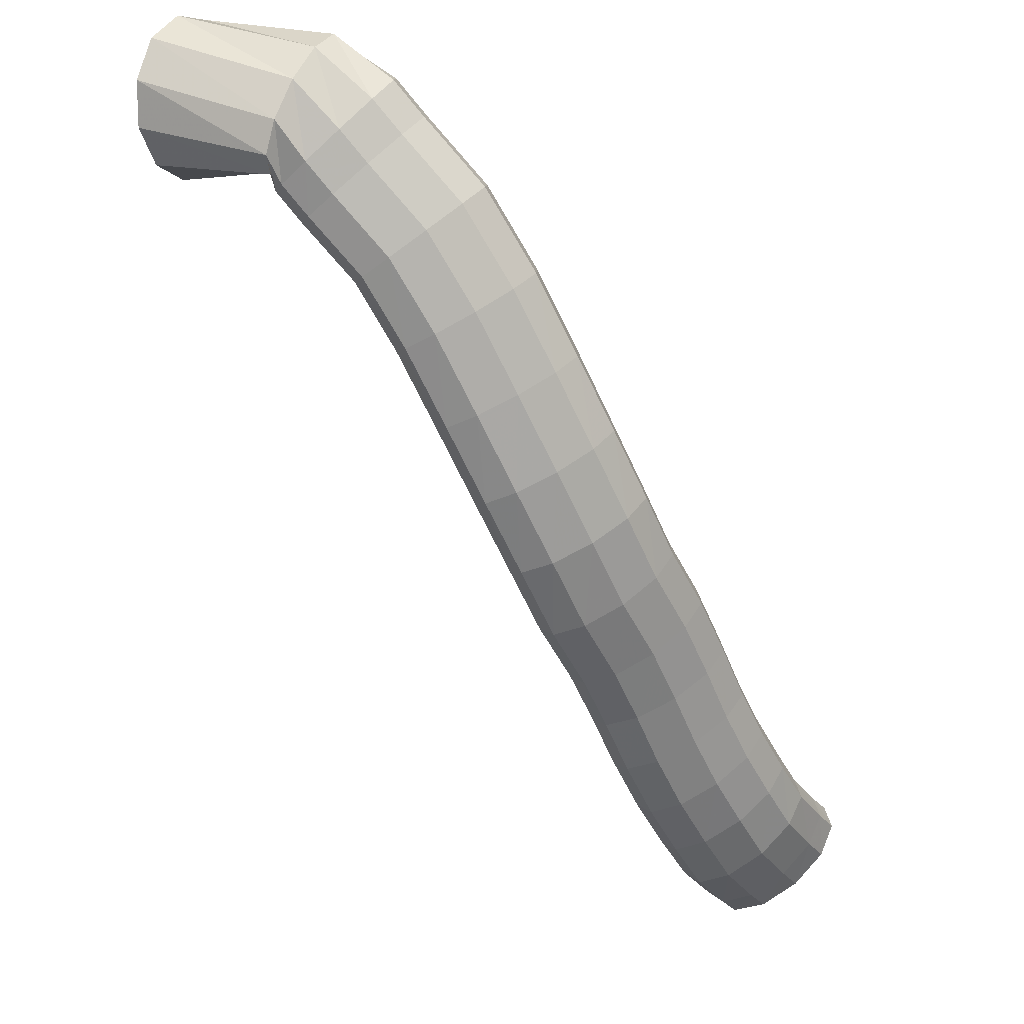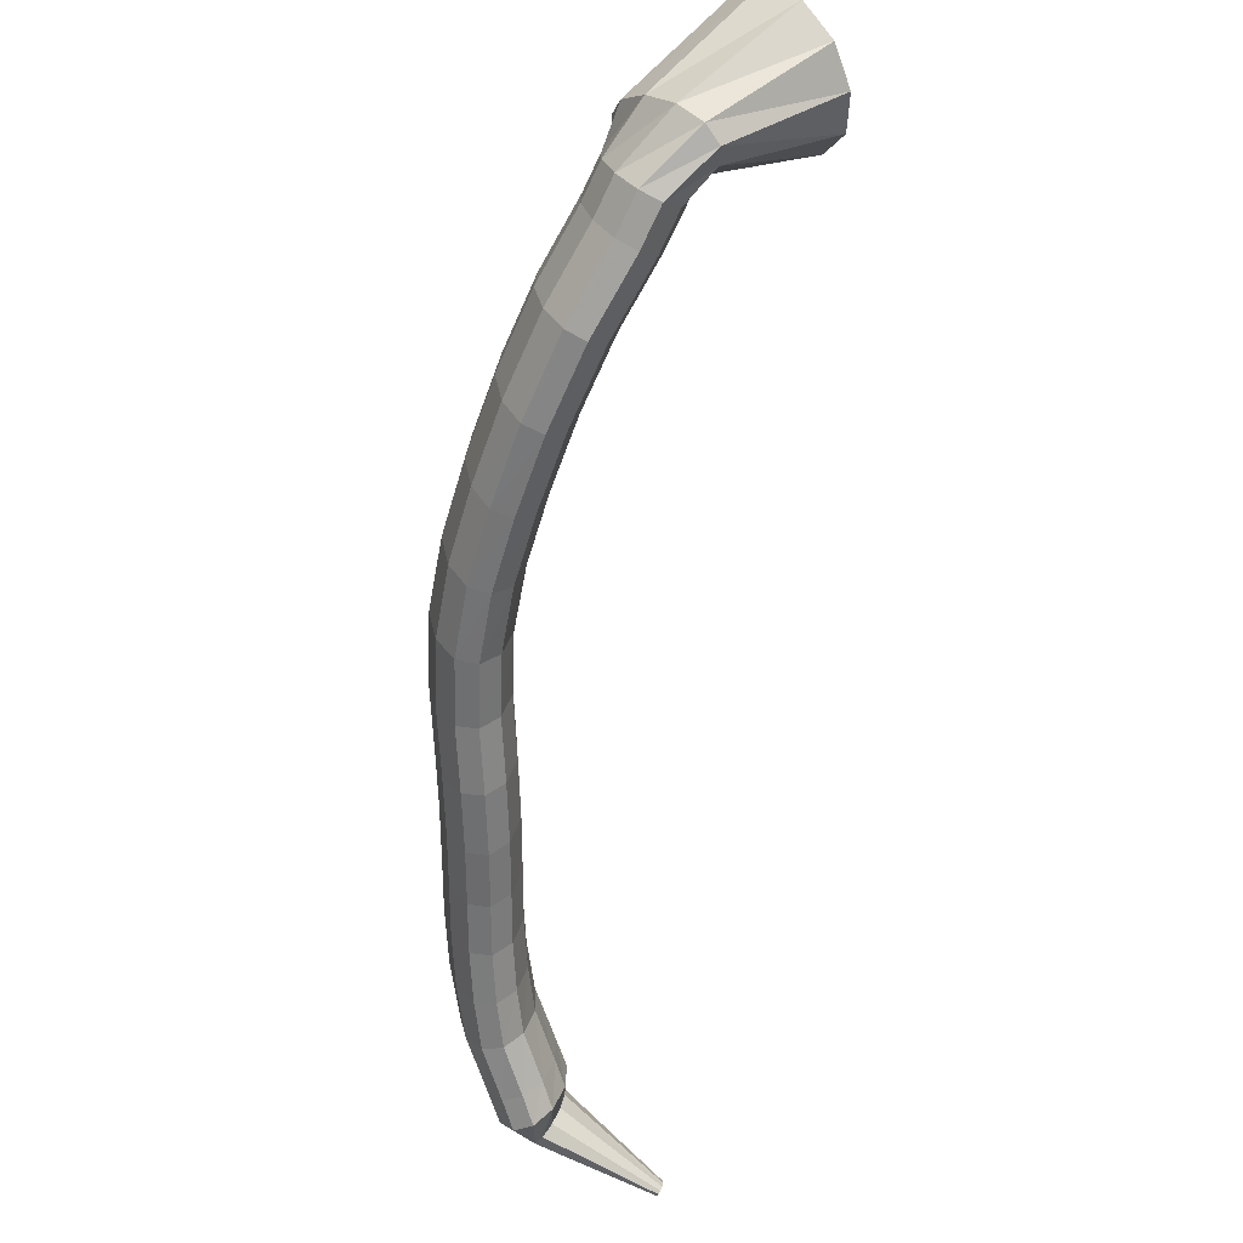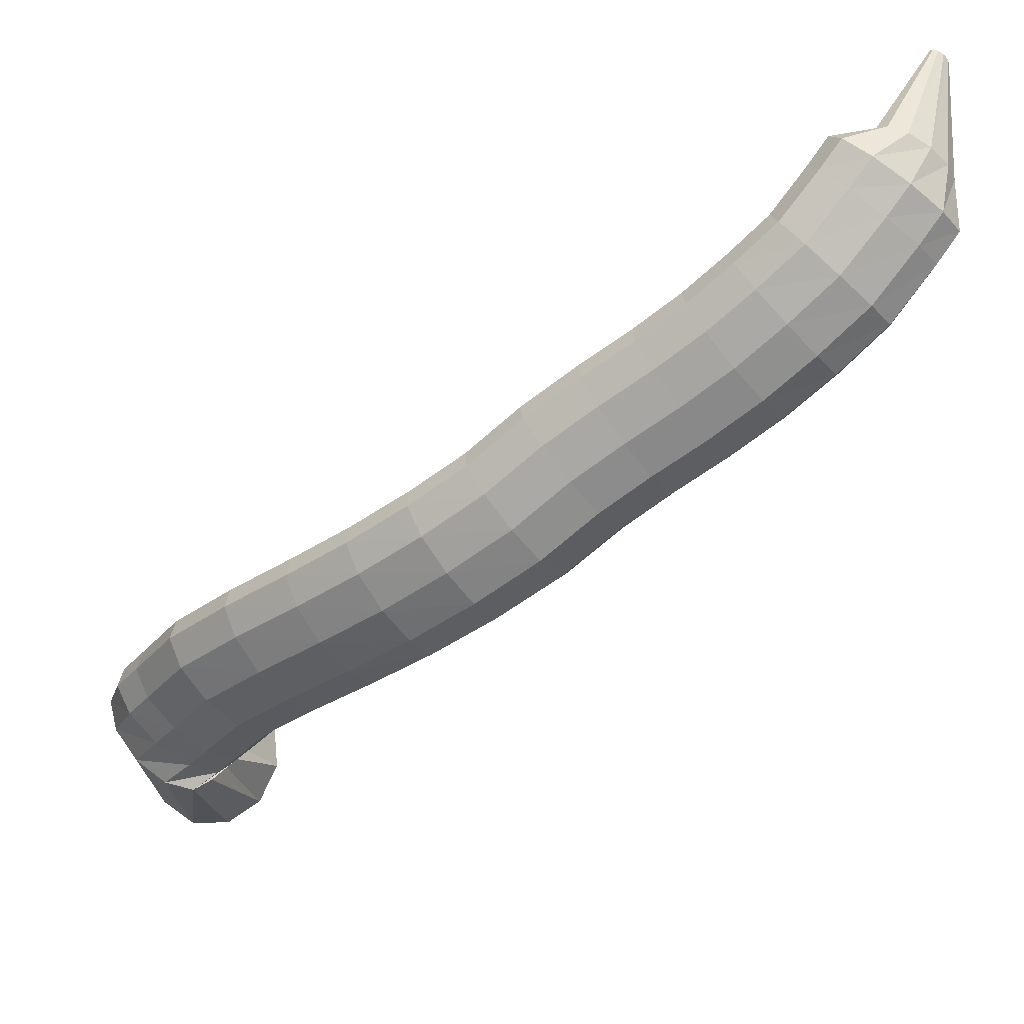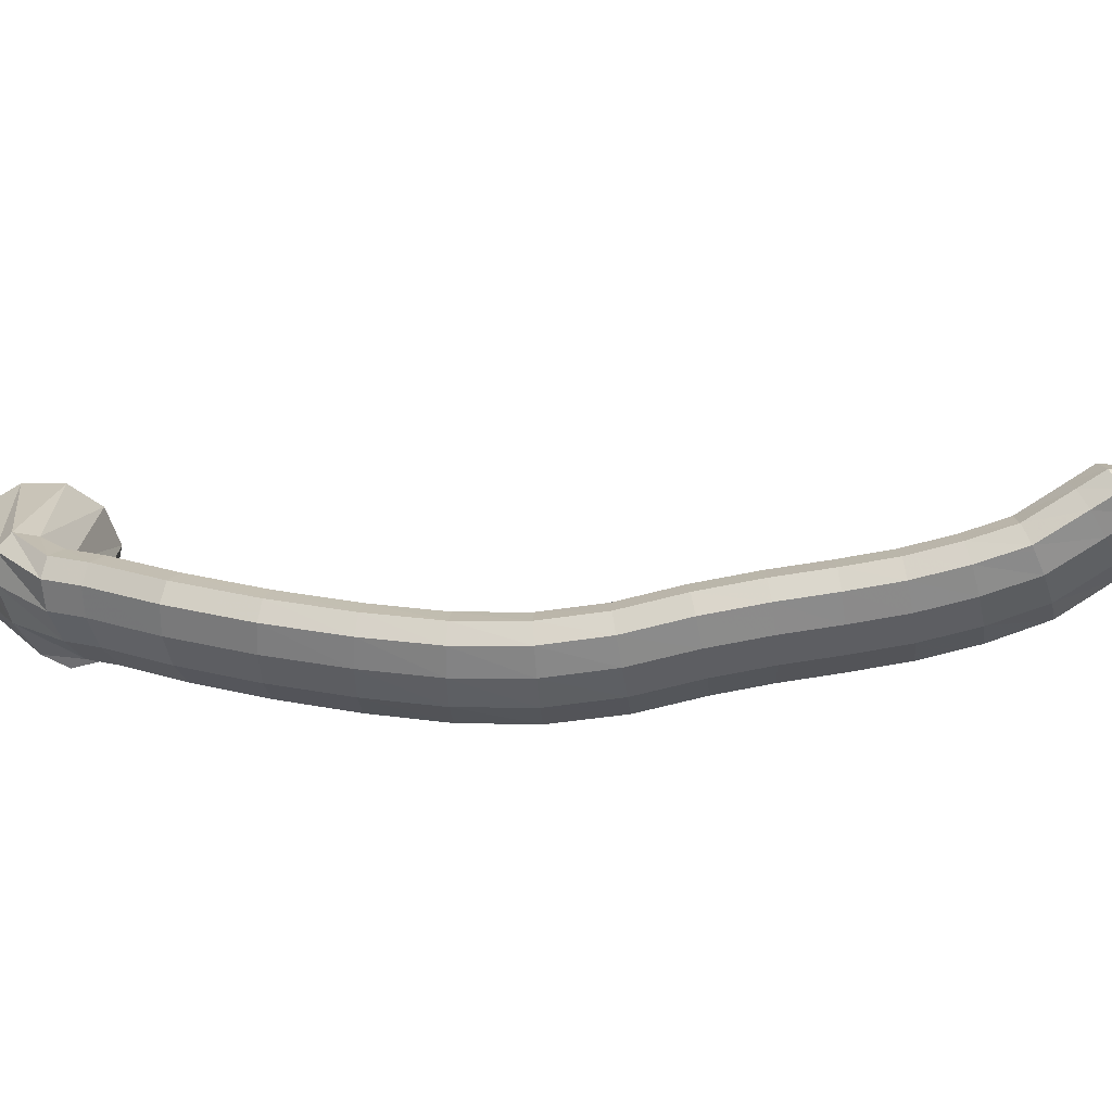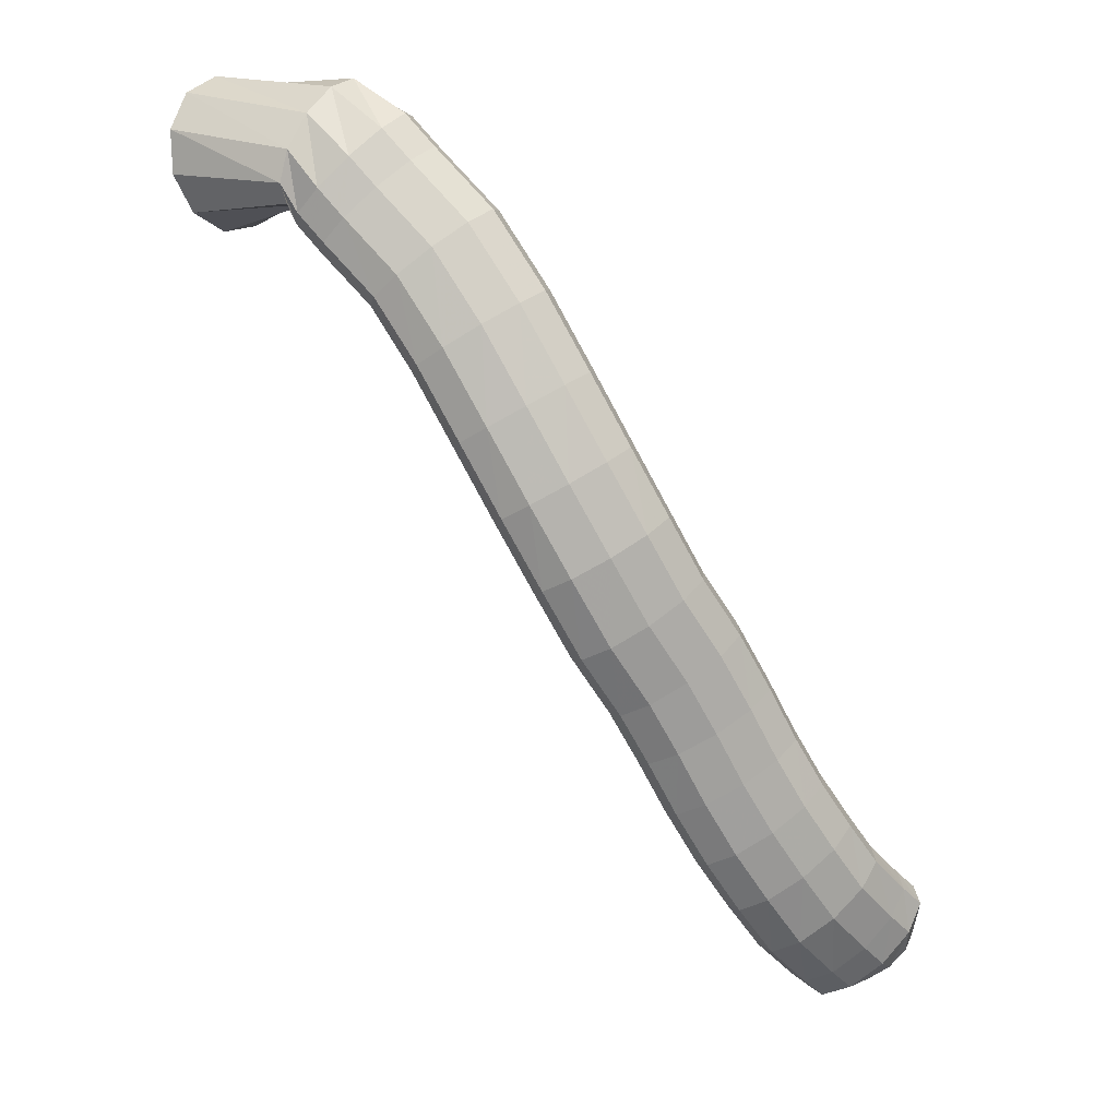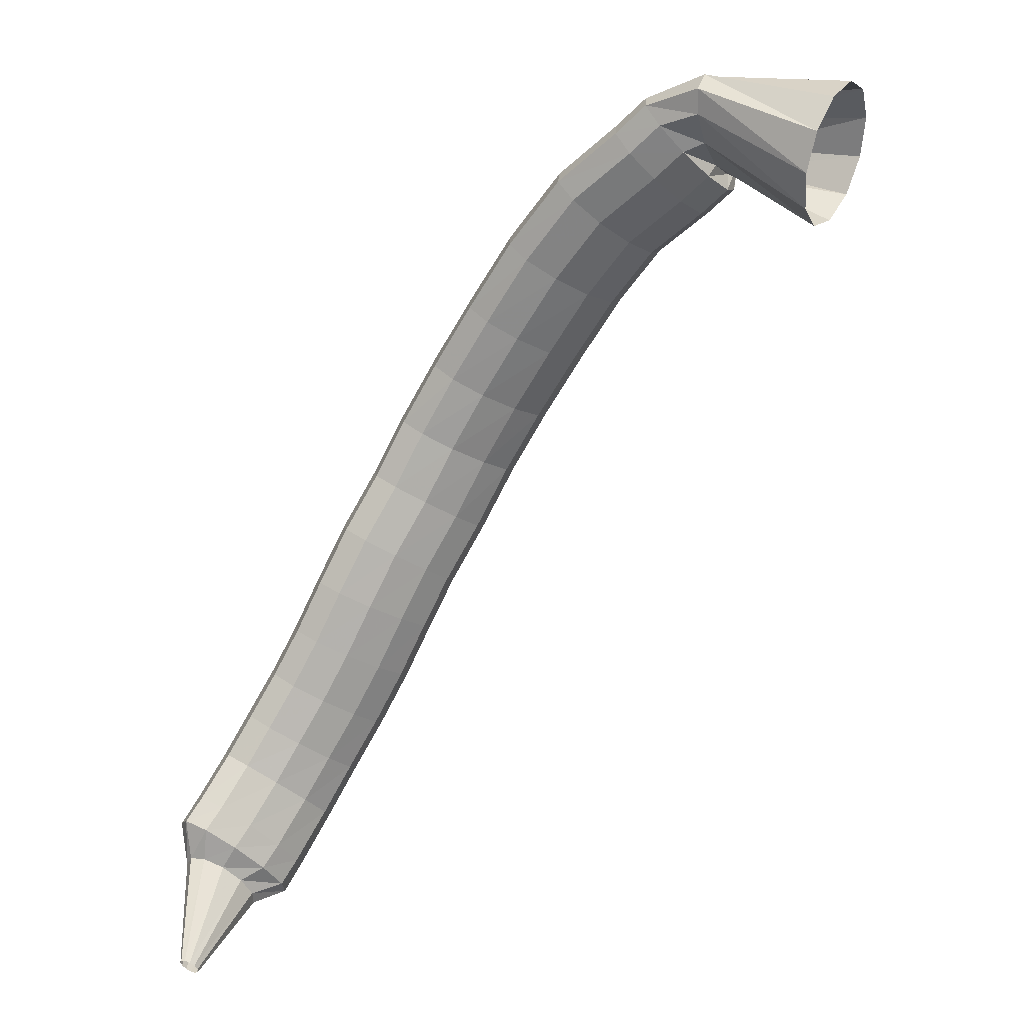
<metadata>
{"format":"obj","ext":"obj","renderer":"f3d","projection":"perspective","resolution":1024,"background":"white","views":[{"elev":-63.7,"azim":175.6,"up":"+Z"},{"elev":61.8,"azim":-71.0,"up":"+Y"},{"elev":-48.0,"azim":-80.4,"up":"+Z"},{"elev":-12.3,"azim":-115.6,"up":"+Z"},{"elev":16.7,"azim":-171.5,"up":"+Y"},{"elev":17.1,"azim":-1.1,"up":"+Y"}]}
</metadata>
<code>
g tube1
v 105.1 112.9 134.5
v 104.8 113.2 134.5
v 104.7 113.5 134.6
v 104.8 113.7 134.7
v 105.1 113.7 134.7
v 105.4 113.6 134.7
v 105.7 113.3 134.7
v 105.9 113 134.6
v 105.9 112.7 134.6
v 105.8 112.6 134.5
v 105.5 112.7 134.5
v 105.1 112.9 134.5
v 105.9 114.8 125.9
v 104.8 116 126.2
v 104.4 117.2 126.5
v 104.8 117.9 126.9
v 105.8 117.9 127.2
v 107.1 117.3 127.2
v 108.4 116.1 127.1
v 109.1 114.9 126.7
v 109.1 113.9 126.4
v 108.4 113.5 126
v 107.2 113.9 125.9
v 105.9 114.8 125.9
v 106.3 116.4 123.2
v 104.7 118.3 124.1
v 104 119.9 125.3
v 104.5 120.7 126.5
v 106 120.2 127.2
v 108 118.9 127.3
v 110 116.9 126.7
v 111.2 115.1 125.6
v 111.3 113.8 124.3
v 110.3 113.7 123.3
v 108.4 114.6 122.9
v 106.3 116.4 123.2
v 107.5 118 121.9
v 105.8 119.9 122.9
v 105.1 121.5 124.2
v 105.6 122.1 125.4
v 107.1 121.6 126.2
v 109.1 120.1 126.2
v 111 118.2 125.6
v 112.3 116.4 124.4
v 112.4 115.3 123
v 111.4 115.3 122
v 109.6 116.3 121.6
v 107.5 118 121.9
v 109.6 121 119.7
v 107.8 122.8 120.8
v 107 124.1 122.3
v 107.4 124.6 123.6
v 108.9 124.1 124.4
v 110.9 122.7 124.3
v 113 120.9 123.5
v 114.3 119.3 122.2
v 114.5 118.4 120.7
v 113.6 118.4 119.6
v 111.7 119.4 119.3
v 109.6 121 119.7
v 111.6 124.4 118.4
v 109.7 125.9 119.7
v 108.8 127 121.2
v 109.1 127.3 122.6
v 110.5 126.7 123.4
v 112.6 125.4 123.3
v 114.7 123.8 122.4
v 116.2 122.4 120.9
v 116.6 121.7 119.4
v 115.7 121.9 118.2
v 113.8 122.9 117.9
v 111.6 124.4 118.4
v 113.6 127.7 117.5
v 111.7 129.2 118.8
v 110.6 130.1 120.4
v 110.9 130.3 121.8
v 112.3 129.7 122.6
v 114.4 128.4 122.5
v 116.6 126.9 121.5
v 118.2 125.7 120
v 118.6 125.1 118.4
v 117.7 125.4 117.3
v 115.9 126.3 117
v 113.6 127.7 117.5
v 115.5 131.2 116.9
v 113.5 132.5 118.2
v 112.4 133.4 119.8
v 112.6 133.5 121.2
v 114 132.9 122
v 116.2 131.7 121.9
v 118.5 130.4 120.9
v 120.1 129.3 119.4
v 120.6 128.8 117.8
v 119.7 129 116.6
v 117.8 129.9 116.3
v 115.5 131.2 116.9
v 117.2 134.8 116.3
v 115.2 136 117.6
v 114.1 136.9 119.2
v 114.3 137 120.6
v 115.8 136.5 121.4
v 118 135.3 121.3
v 120.3 134 120.3
v 121.9 132.9 118.7
v 122.3 132.4 117.2
v 121.5 132.6 116
v 119.6 133.5 115.7
v 117.2 134.8 116.3
v 119 138.4 115.5
v 117.1 139.7 116.8
v 116 140.7 118.4
v 116.3 140.9 119.8
v 117.7 140.3 120.6
v 119.9 139.1 120.5
v 122.1 137.6 119.5
v 123.7 136.4 118
v 124.1 135.8 116.4
v 123.2 136 115.3
v 121.3 137 115
v 119 138.4 115.5
v 121.4 142.3 114.5
v 119.4 143.6 115.8
v 118.3 144.5 117.4
v 118.5 144.7 118.8
v 120 144.1 119.6
v 122.1 142.8 119.5
v 124.3 141.4 118.5
v 125.9 140.2 117
v 126.4 139.7 115.4
v 125.5 139.9 114.3
v 123.7 140.9 113.9
v 121.4 142.3 114.5
v 123.7 146.7 113.9
v 121.6 147.9 115.2
v 120.5 148.6 116.8
v 120.6 148.6 118.3
v 121.9 147.9 119.1
v 124.1 146.8 119
v 126.4 145.5 118
v 128.1 144.5 116.5
v 128.7 144.1 114.9
v 127.9 144.4 113.7
v 126 145.4 113.4
v 123.7 146.7 113.9
v 126.3 151.3 114
v 124.1 152.4 115.3
v 122.9 153 116.9
v 122.9 152.9 118.3
v 124.2 152 119.2
v 126.4 150.8 119.1
v 128.7 149.6 118.2
v 130.5 148.7 116.6
v 131.1 148.4 115.1
v 130.4 148.9 113.9
v 128.6 150 113.5
v 126.3 151.3 114
v 129 155.9 114.6
v 126.8 157 115.9
v 125.5 157.5 117.5
v 125.5 157.3 118.9
v 126.7 156.4 119.7
v 128.8 155.1 119.7
v 131.2 153.9 118.8
v 133 153 117.3
v 133.7 152.9 115.7
v 133.1 153.5 114.5
v 131.3 154.6 114.1
v 129 155.9 114.6
v 131.9 160.6 115.6
v 129.7 161.8 116.8
v 128.4 162.3 118.4
v 128.3 162 119.8
v 129.5 161 120.6
v 131.6 159.7 120.6
v 133.9 158.3 119.7
v 135.7 157.5 118.2
v 136.4 157.4 116.6
v 135.9 158 115.5
v 134.2 159.2 115.1
v 131.9 160.6 115.6
v 135.1 165 116.8
v 133.1 166.4 118.1
v 131.8 167 119.7
v 131.7 166.6 121.1
v 132.7 165.5 121.8
v 134.6 163.8 121.7
v 136.7 162.3 120.7
v 138.4 161.3 119.2
v 139.2 161.1 117.7
v 138.7 161.9 116.5
v 137.2 163.4 116.2
v 135.1 165 116.8
v 138.8 168.4 118.2
v 136.9 169.9 119.5
v 135.7 170.5 121.2
v 135.5 170.2 122.6
v 136.5 168.9 123.3
v 138.2 167.1 123.1
v 140.2 165.4 122.1
v 141.8 164.3 120.5
v 142.5 164.1 118.9
v 142.1 165 117.8
v 140.7 166.6 117.6
v 138.8 168.4 118.2
v 140.6 170.2 118.7
v 138.8 171.7 120.1
v 137.6 172.5 121.7
v 137.5 172.1 123.2
v 138.4 170.8 123.9
v 140.1 169 123.7
v 142 167.2 122.6
v 143.5 166 121.1
v 144.2 165.8 119.5
v 143.8 166.6 118.4
v 142.4 168.3 118.1
v 140.6 170.2 118.7
v 143.5 172.6 120.1
v 142.4 174 122.2
v 141.4 174.3 124.1
v 140.9 173.5 125.1
v 140.9 171.8 125
v 141.5 169.7 123.9
v 142.6 167.9 121.9
v 143.6 167 119.9
v 144.4 167.2 118.4
v 144.7 168.5 117.8
v 144.3 170.5 118.5
v 143.5 172.6 120.1
v 152.2 173.3 123.9
v 151 174.1 126.3
v 149.5 173.3 128.6
v 148.2 171.2 130
v 147.6 168.5 130.1
v 147.8 166 128.9
v 148.8 164.4 126.8
v 150.2 164.4 124.3
v 151.7 165.9 122.4
v 152.6 168.4 121.6
v 152.8 171.2 122.2
v 152.2 173.3 123.9
f 1 2 14
f 14 13 1
f 2 3 15
f 15 14 2
f 3 4 16
f 16 15 3
f 4 5 17
f 17 16 4
f 5 6 18
f 18 17 5
f 6 7 19
f 19 18 6
f 7 8 20
f 20 19 7
f 8 9 21
f 21 20 8
f 9 10 22
f 22 21 9
f 10 11 23
f 23 22 10
f 11 12 24
f 24 23 11
f 13 14 26
f 26 25 13
f 14 15 27
f 27 26 14
f 15 16 28
f 28 27 15
f 16 17 29
f 29 28 16
f 17 18 30
f 30 29 17
f 18 19 31
f 31 30 18
f 19 20 32
f 32 31 19
f 20 21 33
f 33 32 20
f 21 22 34
f 34 33 21
f 22 23 35
f 35 34 22
f 23 24 36
f 36 35 23
f 25 26 38
f 38 37 25
f 26 27 39
f 39 38 26
f 27 28 40
f 40 39 27
f 28 29 41
f 41 40 28
f 29 30 42
f 42 41 29
f 30 31 43
f 43 42 30
f 31 32 44
f 44 43 31
f 32 33 45
f 45 44 32
f 33 34 46
f 46 45 33
f 34 35 47
f 47 46 34
f 35 36 48
f 48 47 35
f 37 38 50
f 50 49 37
f 38 39 51
f 51 50 38
f 39 40 52
f 52 51 39
f 40 41 53
f 53 52 40
f 41 42 54
f 54 53 41
f 42 43 55
f 55 54 42
f 43 44 56
f 56 55 43
f 44 45 57
f 57 56 44
f 45 46 58
f 58 57 45
f 46 47 59
f 59 58 46
f 47 48 60
f 60 59 47
f 49 50 62
f 62 61 49
f 50 51 63
f 63 62 50
f 51 52 64
f 64 63 51
f 52 53 65
f 65 64 52
f 53 54 66
f 66 65 53
f 54 55 67
f 67 66 54
f 55 56 68
f 68 67 55
f 56 57 69
f 69 68 56
f 57 58 70
f 70 69 57
f 58 59 71
f 71 70 58
f 59 60 72
f 72 71 59
f 61 62 74
f 74 73 61
f 62 63 75
f 75 74 62
f 63 64 76
f 76 75 63
f 64 65 77
f 77 76 64
f 65 66 78
f 78 77 65
f 66 67 79
f 79 78 66
f 67 68 80
f 80 79 67
f 68 69 81
f 81 80 68
f 69 70 82
f 82 81 69
f 70 71 83
f 83 82 70
f 71 72 84
f 84 83 71
f 73 74 86
f 86 85 73
f 74 75 87
f 87 86 74
f 75 76 88
f 88 87 75
f 76 77 89
f 89 88 76
f 77 78 90
f 90 89 77
f 78 79 91
f 91 90 78
f 79 80 92
f 92 91 79
f 80 81 93
f 93 92 80
f 81 82 94
f 94 93 81
f 82 83 95
f 95 94 82
f 83 84 96
f 96 95 83
f 85 86 98
f 98 97 85
f 86 87 99
f 99 98 86
f 87 88 100
f 100 99 87
f 88 89 101
f 101 100 88
f 89 90 102
f 102 101 89
f 90 91 103
f 103 102 90
f 91 92 104
f 104 103 91
f 92 93 105
f 105 104 92
f 93 94 106
f 106 105 93
f 94 95 107
f 107 106 94
f 95 96 108
f 108 107 95
f 97 98 110
f 110 109 97
f 98 99 111
f 111 110 98
f 99 100 112
f 112 111 99
f 100 101 113
f 113 112 100
f 101 102 114
f 114 113 101
f 102 103 115
f 115 114 102
f 103 104 116
f 116 115 103
f 104 105 117
f 117 116 104
f 105 106 118
f 118 117 105
f 106 107 119
f 119 118 106
f 107 108 120
f 120 119 107
f 109 110 122
f 122 121 109
f 110 111 123
f 123 122 110
f 111 112 124
f 124 123 111
f 112 113 125
f 125 124 112
f 113 114 126
f 126 125 113
f 114 115 127
f 127 126 114
f 115 116 128
f 128 127 115
f 116 117 129
f 129 128 116
f 117 118 130
f 130 129 117
f 118 119 131
f 131 130 118
f 119 120 132
f 132 131 119
f 121 122 134
f 134 133 121
f 122 123 135
f 135 134 122
f 123 124 136
f 136 135 123
f 124 125 137
f 137 136 124
f 125 126 138
f 138 137 125
f 126 127 139
f 139 138 126
f 127 128 140
f 140 139 127
f 128 129 141
f 141 140 128
f 129 130 142
f 142 141 129
f 130 131 143
f 143 142 130
f 131 132 144
f 144 143 131
f 133 134 146
f 146 145 133
f 134 135 147
f 147 146 134
f 135 136 148
f 148 147 135
f 136 137 149
f 149 148 136
f 137 138 150
f 150 149 137
f 138 139 151
f 151 150 138
f 139 140 152
f 152 151 139
f 140 141 153
f 153 152 140
f 141 142 154
f 154 153 141
f 142 143 155
f 155 154 142
f 143 144 156
f 156 155 143
f 145 146 158
f 158 157 145
f 146 147 159
f 159 158 146
f 147 148 160
f 160 159 147
f 148 149 161
f 161 160 148
f 149 150 162
f 162 161 149
f 150 151 163
f 163 162 150
f 151 152 164
f 164 163 151
f 152 153 165
f 165 164 152
f 153 154 166
f 166 165 153
f 154 155 167
f 167 166 154
f 155 156 168
f 168 167 155
f 157 158 170
f 170 169 157
f 158 159 171
f 171 170 158
f 159 160 172
f 172 171 159
f 160 161 173
f 173 172 160
f 161 162 174
f 174 173 161
f 162 163 175
f 175 174 162
f 163 164 176
f 176 175 163
f 164 165 177
f 177 176 164
f 165 166 178
f 178 177 165
f 166 167 179
f 179 178 166
f 167 168 180
f 180 179 167
f 169 170 182
f 182 181 169
f 170 171 183
f 183 182 170
f 171 172 184
f 184 183 171
f 172 173 185
f 185 184 172
f 173 174 186
f 186 185 173
f 174 175 187
f 187 186 174
f 175 176 188
f 188 187 175
f 176 177 189
f 189 188 176
f 177 178 190
f 190 189 177
f 178 179 191
f 191 190 178
f 179 180 192
f 192 191 179
f 181 182 194
f 194 193 181
f 182 183 195
f 195 194 182
f 183 184 196
f 196 195 183
f 184 185 197
f 197 196 184
f 185 186 198
f 198 197 185
f 186 187 199
f 199 198 186
f 187 188 200
f 200 199 187
f 188 189 201
f 201 200 188
f 189 190 202
f 202 201 189
f 190 191 203
f 203 202 190
f 191 192 204
f 204 203 191
f 193 194 206
f 206 205 193
f 194 195 207
f 207 206 194
f 195 196 208
f 208 207 195
f 196 197 209
f 209 208 196
f 197 198 210
f 210 209 197
f 198 199 211
f 211 210 198
f 199 200 212
f 212 211 199
f 200 201 213
f 213 212 200
f 201 202 214
f 214 213 201
f 202 203 215
f 215 214 202
f 203 204 216
f 216 215 203
f 205 206 218
f 218 217 205
f 206 207 219
f 219 218 206
f 207 208 220
f 220 219 207
f 208 209 221
f 221 220 208
f 209 210 222
f 222 221 209
f 210 211 223
f 223 222 210
f 211 212 224
f 224 223 211
f 212 213 225
f 225 224 212
f 213 214 226
f 226 225 213
f 214 215 227
f 227 226 214
f 215 216 228
f 228 227 215
f 217 218 230
f 230 229 217
f 218 219 231
f 231 230 218
f 219 220 232
f 232 231 219
f 220 221 233
f 233 232 220
f 221 222 234
f 234 233 221
f 222 223 235
f 235 234 222
f 223 224 236
f 236 235 223
f 224 225 237
f 237 236 224
f 225 226 238
f 238 237 225
f 226 227 239
f 239 238 226
f 227 228 240
f 240 239 227
g

</code>
